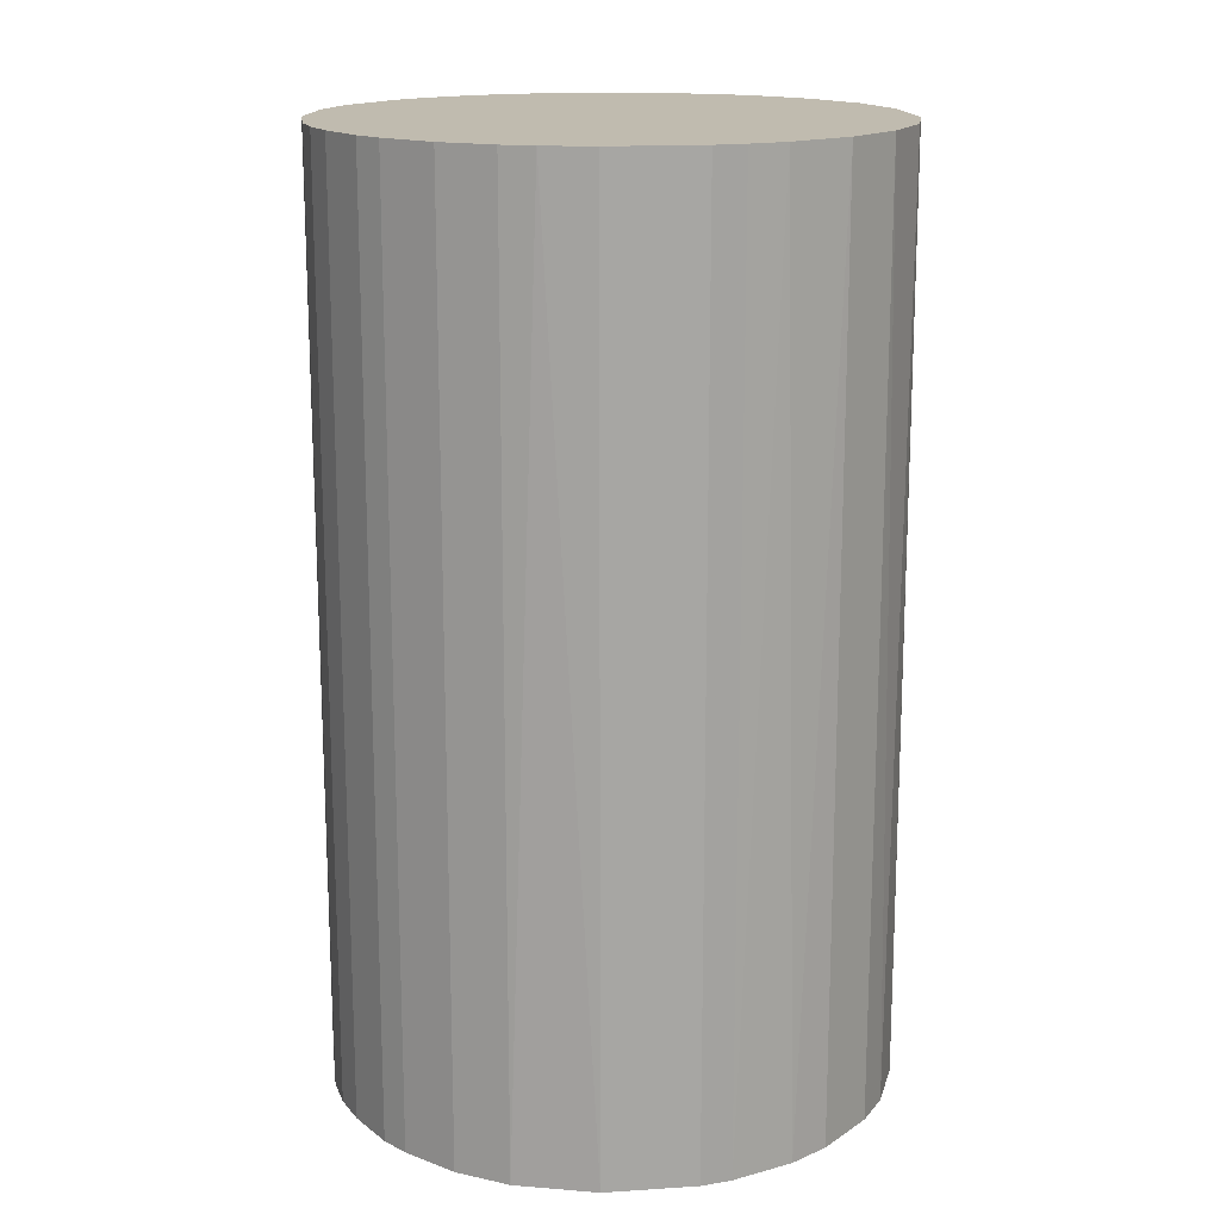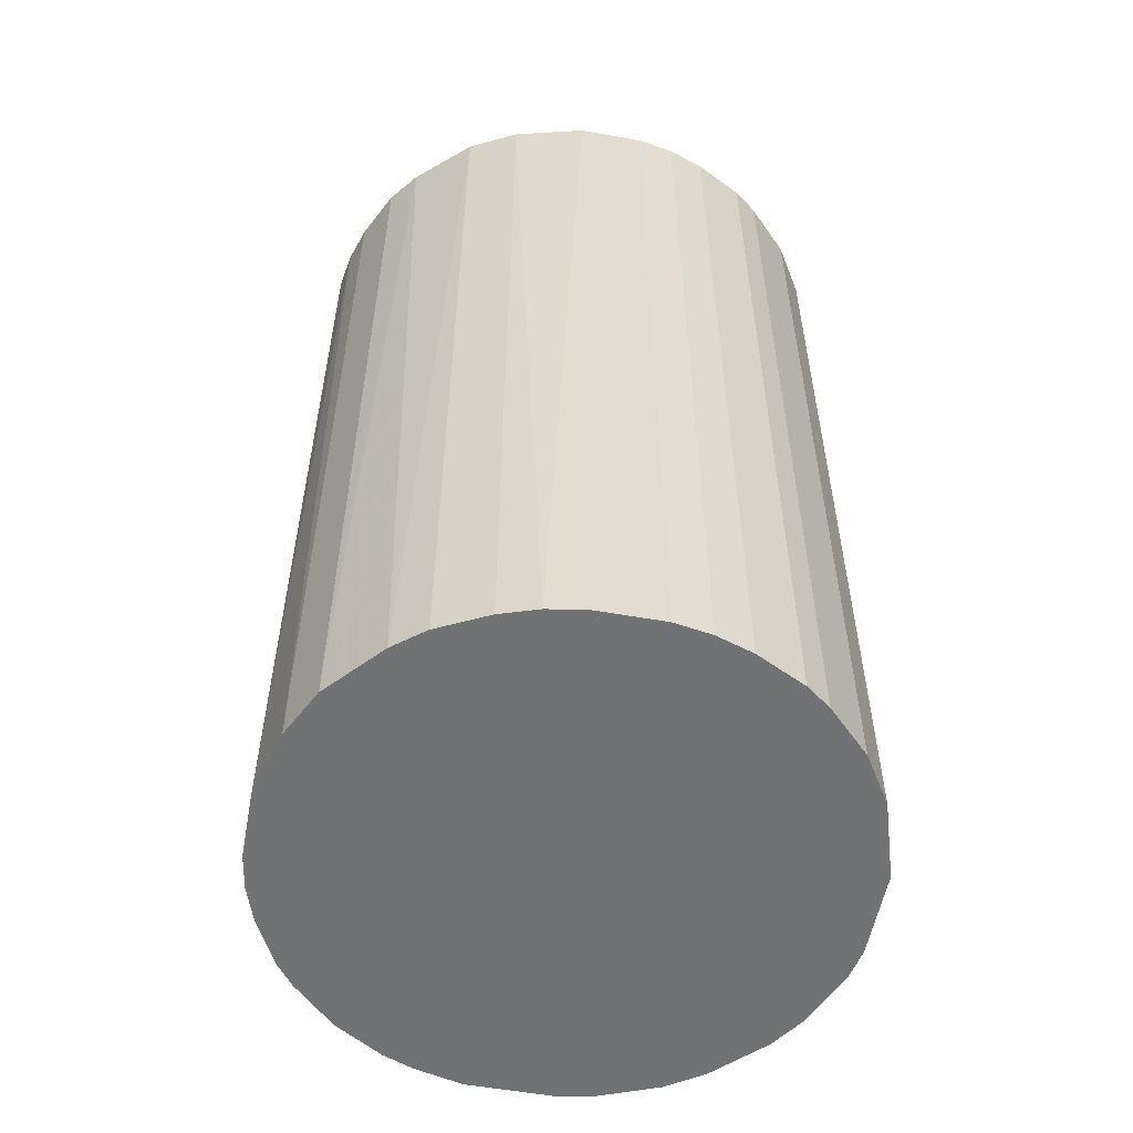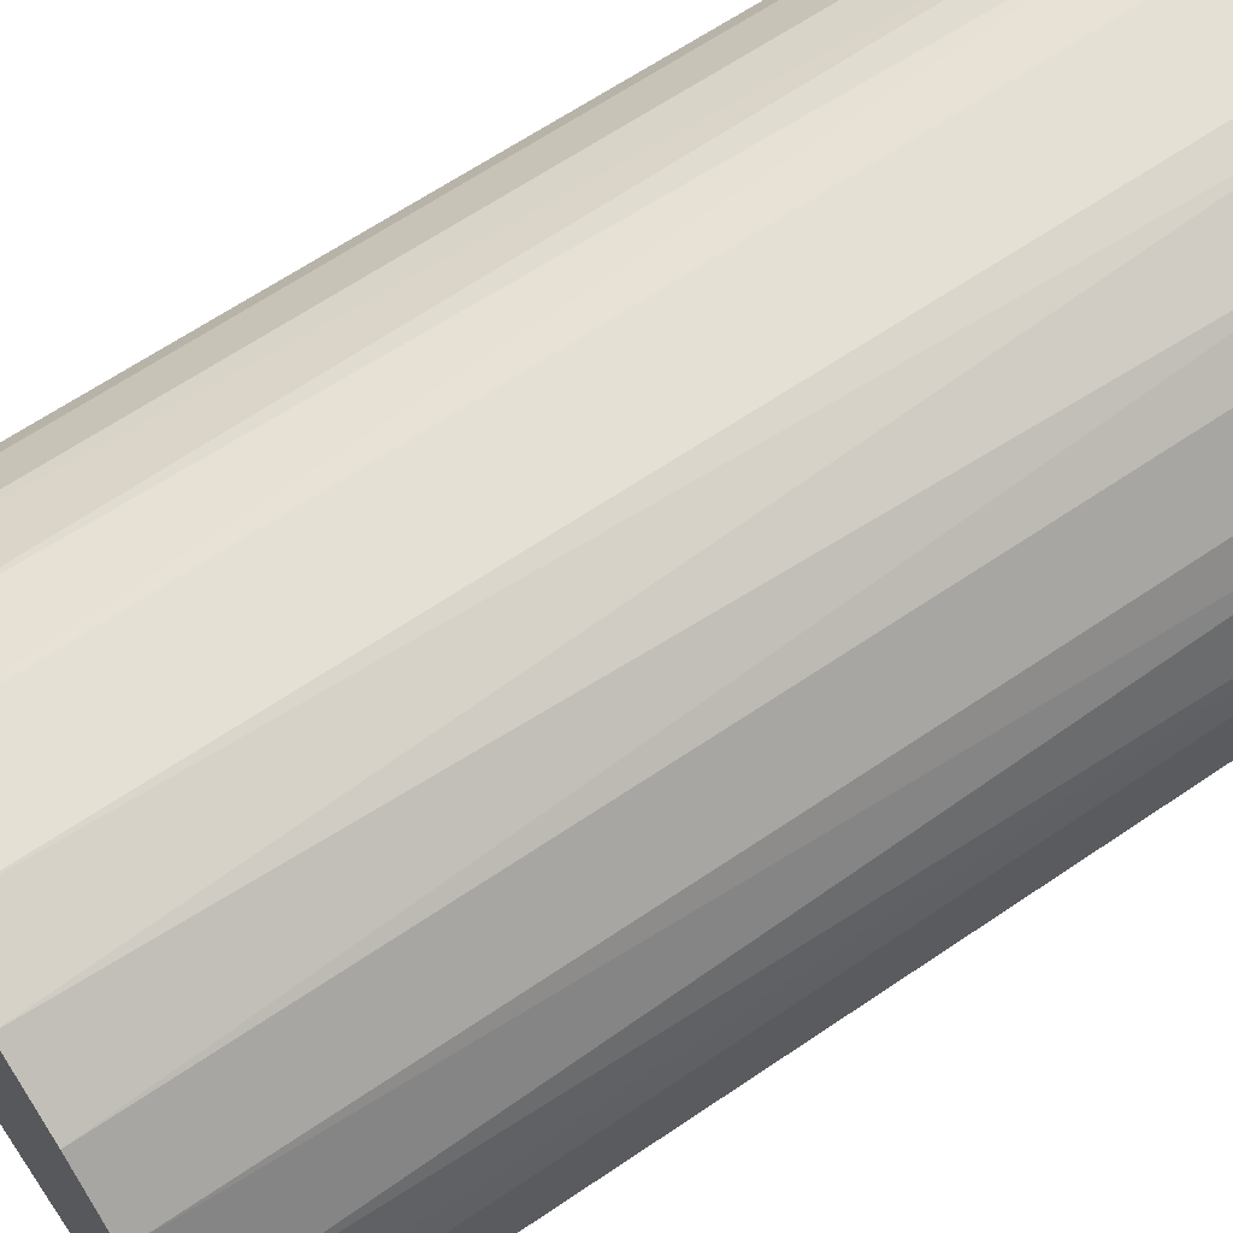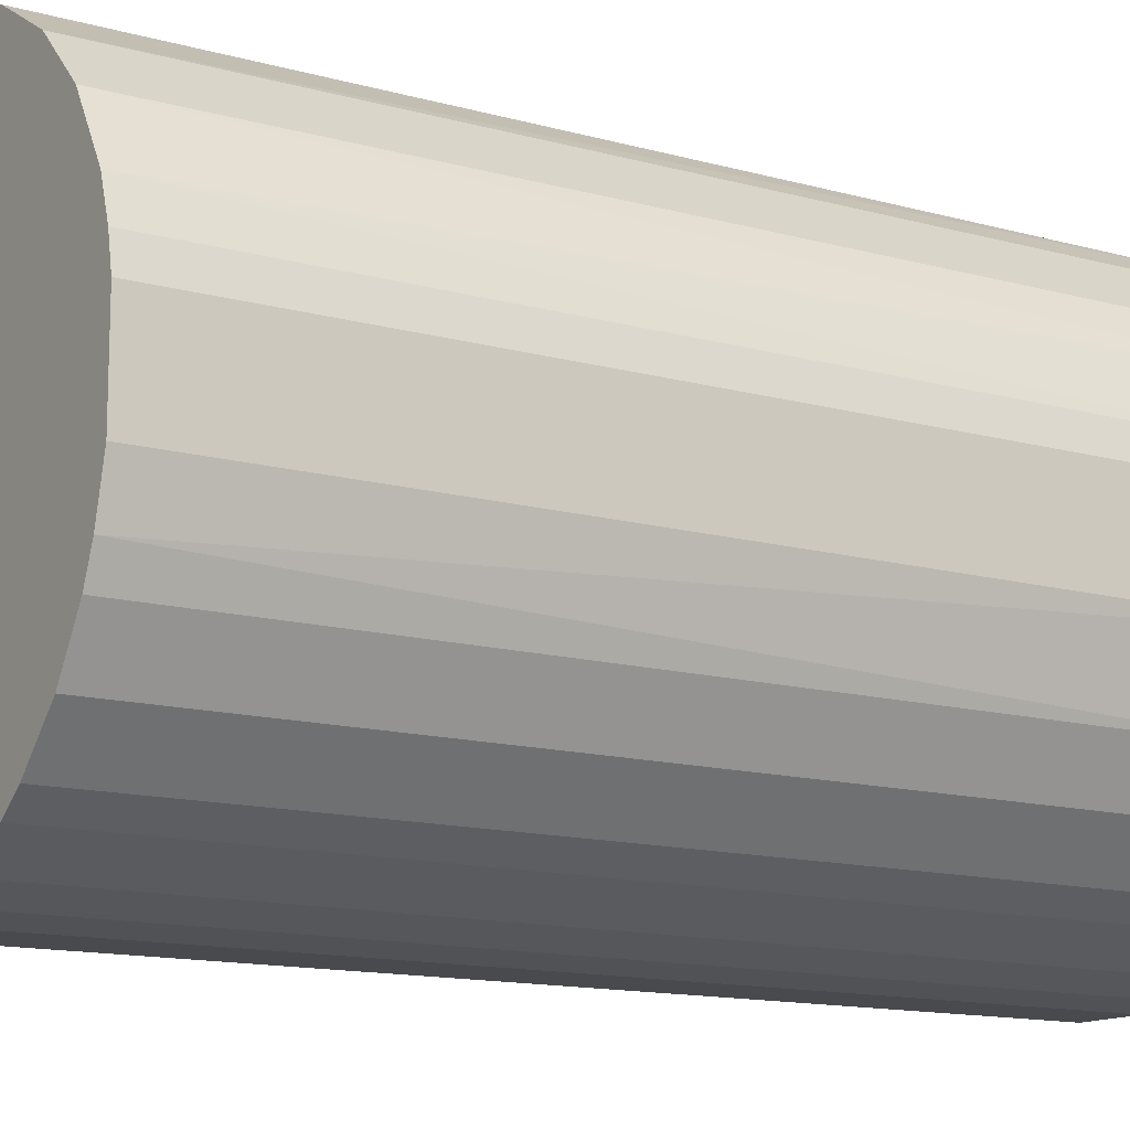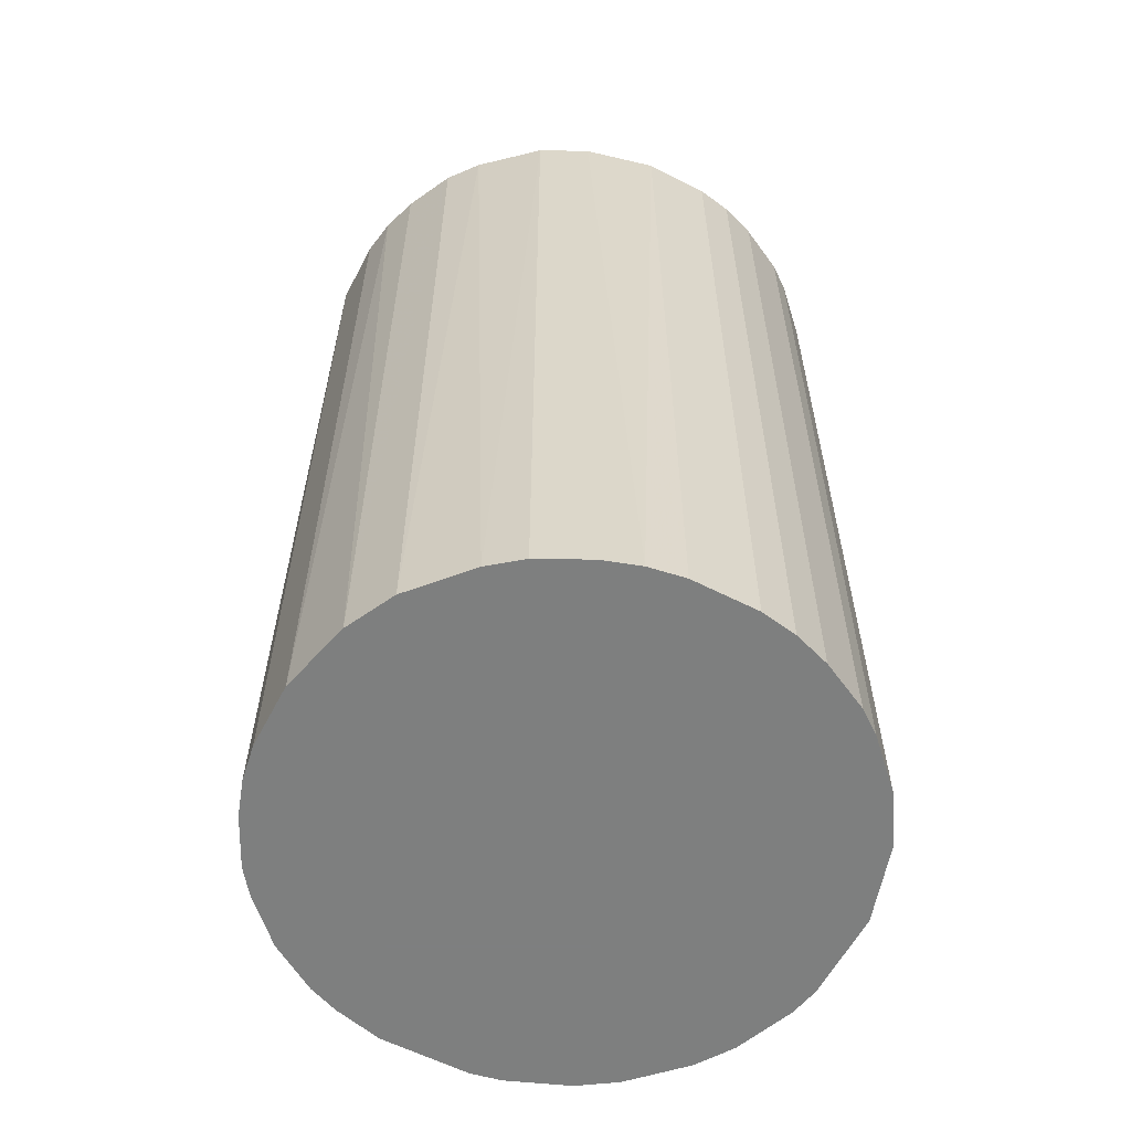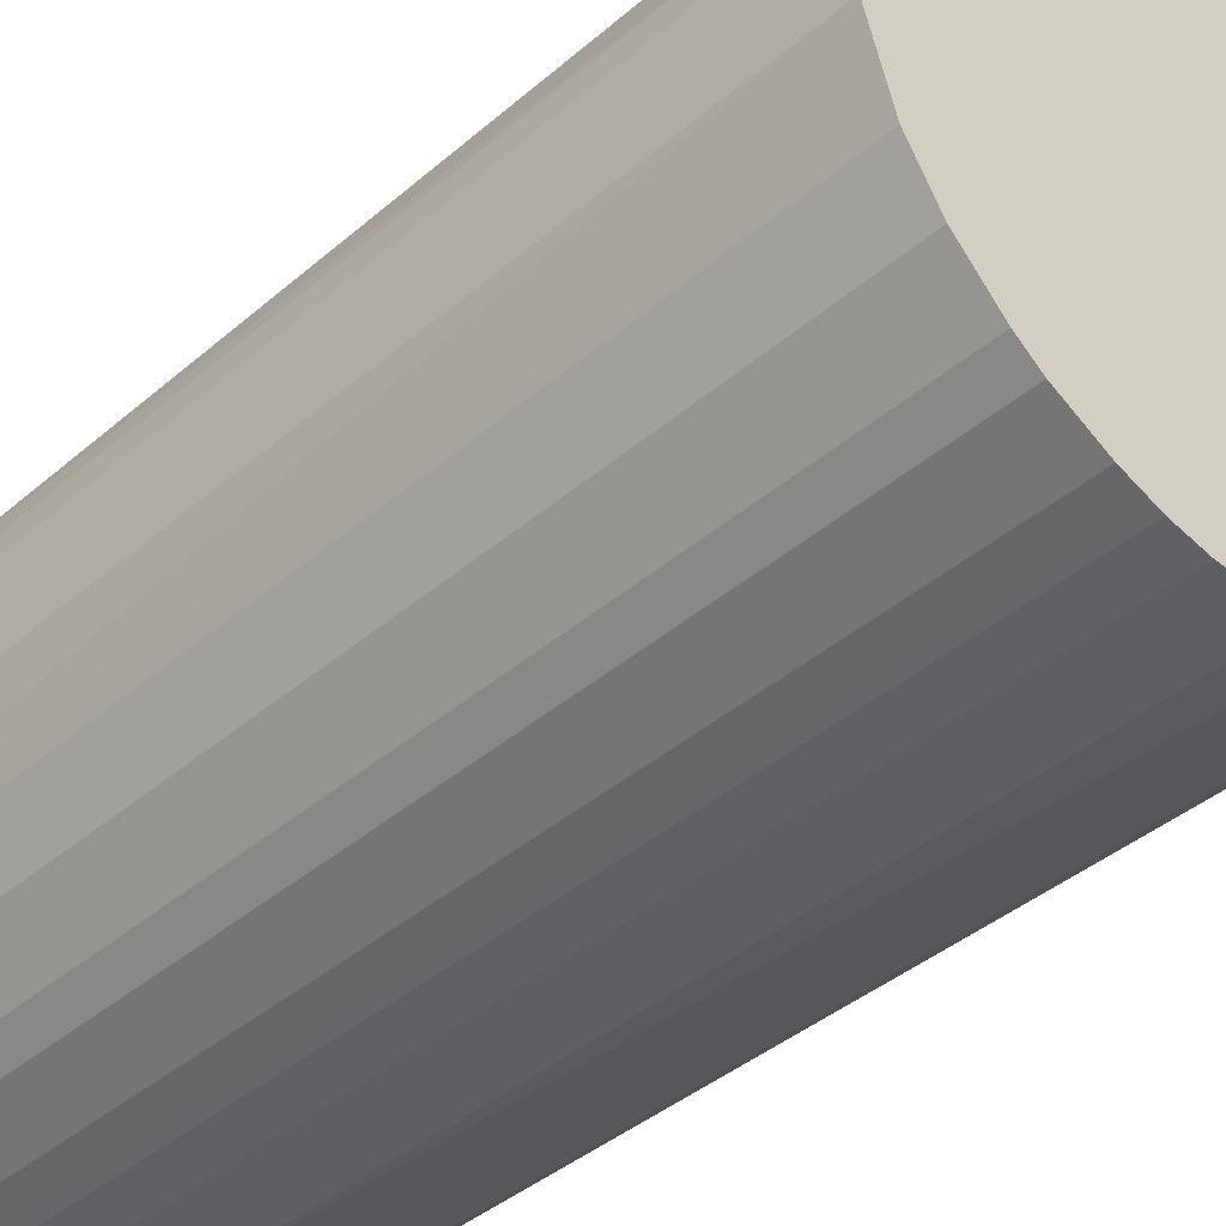
<metadata>
{"format":"obj","ext":"obj","renderer":"f3d","projection":"perspective","resolution":1024,"background":"white","views":[{"elev":16.2,"azim":82.4,"up":"+Z"},{"elev":-55.5,"azim":-10.6,"up":"+Z"},{"elev":65.2,"azim":55.7,"up":"+Y"},{"elev":-13.2,"azim":57.5,"up":"+Y"},{"elev":-59.6,"azim":-27.6,"up":"+Z"},{"elev":-41.1,"azim":136.0,"up":"+Y"}]}
</metadata>
<code>
o convex_0
v -0.02445 0.006249 -0.04194
v 0.0249 0.004056 0.04194
v 0.02434 0.006796 0.04194
v -0.02445 -0.006352 0.04194
v 0.006254 -0.02445 -0.04194
v 0.006801 0.02434 -0.04194
v -0.01019 0.02325 0.04194
v 0.006254 -0.02445 0.04194
v 0.0249 -0.004159 -0.04194
v -0.01403 -0.02116 -0.04194
v 0.01996 -0.01567 0.04194
v 0.01009 0.02325 0.04194
v 0.01996 0.01557 -0.04194
v -0.009644 -0.02335 0.04194
v -0.01129 0.0227 -0.04194
v -0.02116 0.01393 0.04194
v -0.02116 -0.01403 -0.04194
v 0.01612 -0.01951 -0.04194
v -0.01897 -0.01677 0.04194
v -0.003065 -0.025 -0.04194
v -0.004164 0.0249 0.04194
v -0.01951 0.01612 -0.04194
v 0.01996 0.01557 0.04194
v 0.02434 0.006796 -0.04194
v -0.025 0.002962 0.04194
v -0.025 -0.003065 -0.04194
v 0.0238 -0.00855 0.04194
v 0.0227 -0.01129 -0.04194
v -0.004164 0.0249 -0.04194
v 0.01557 0.01996 -0.04194
v 0.01393 -0.02116 0.04194
v -0.01568 0.01995 0.04194
v -0.003065 -0.025 0.04194
v 0.004056 0.0249 0.04194
v 0.02325 0.01009 0.04194
v 0.01557 0.01996 0.04194
v 0.0249 -0.004159 0.04194
v -0.01403 -0.02116 0.04194
v -0.006352 -0.02445 -0.04194
v 0.00954 -0.02335 -0.04194
v -0.02116 -0.01403 0.04194
v -0.02335 -0.009644 -0.04194
v -0.02335 0.00954 0.04194
v -0.02335 0.00954 -0.04194
v 0.002962 -0.025 -0.04194
v 0.01996 -0.01567 -0.04194
v -0.01568 0.01995 -0.04194
v 0.02215 0.01228 -0.04194
v 0.01228 0.02215 -0.04194
v -0.01677 -0.01897 -0.04194
v 0.004056 0.0249 -0.04194
v 0.0249 0.004056 -0.04194
v 0.002962 -0.025 0.04194
v -0.025 -0.003065 0.04194
v -0.025 0.002962 -0.04194
v 0.0227 -0.01129 0.04194
v -0.009644 -0.02335 -0.04194
v 0.00954 -0.02335 0.04194
v -0.02335 -0.009644 0.04194
v -0.02116 0.01393 -0.04194
v -0.008545 0.0238 -0.04194
v 0.01393 -0.02116 -0.04194
v 0.01612 -0.01951 0.04194
v -0.01951 0.01612 0.04194
f 32 22 64
f 2 3 4
f 5 1 6
f 4 3 7
f 2 4 8
f 5 6 9
f 1 5 10
f 2 8 11
f 7 3 12
f 9 6 13
f 8 4 14
f 6 1 15
f 4 7 16
f 1 10 17
f 5 9 18
f 14 4 19
f 10 5 20
f 7 12 21
f 15 1 22
f 12 3 23
f 3 2 24
f 9 13 24
f 4 16 25
f 1 17 26
f 2 11 27
f 18 9 28
f 9 27 28
f 6 15 29
f 13 6 30
f 23 13 30
f 11 8 31
f 7 15 32
f 16 7 32
f 8 14 33
f 12 6 34
f 21 12 34
f 29 21 34
f 23 3 35
f 3 24 35
f 12 23 36
f 23 30 36
f 9 2 37
f 2 27 37
f 27 9 37
f 10 14 38
f 14 19 38
f 10 20 39
f 33 14 39
f 20 33 39
f 8 5 40
f 5 18 40
f 19 4 41
f 17 19 41
f 26 17 42
f 4 26 42
f 17 41 42
f 1 25 43
f 25 16 43
f 22 1 44
f 1 43 44
f 43 16 44
f 5 8 45
f 20 5 45
f 33 20 45
f 11 18 46
f 28 11 46
f 18 28 46
f 15 22 47
f 32 15 47
f 22 32 47
f 13 23 48
f 24 13 48
f 23 35 48
f 35 24 48
f 6 12 49
f 30 6 49
f 12 36 49
f 36 30 49
f 17 10 50
f 19 17 50
f 10 38 50
f 38 19 50
f 6 29 51
f 34 6 51
f 29 34 51
f 2 9 52
f 24 2 52
f 9 24 52
f 8 33 53
f 45 8 53
f 33 45 53
f 4 25 54
f 26 4 54
f 25 26 54
f 25 1 55
f 1 26 55
f 26 25 55
f 27 11 56
f 11 28 56
f 28 27 56
f 14 10 57
f 10 39 57
f 39 14 57
f 31 8 58
f 8 40 58
f 40 31 58
f 41 4 59
f 4 42 59
f 42 41 59
f 16 22 60
f 22 44 60
f 44 16 60
f 15 7 61
f 7 21 61
f 29 15 61
f 21 29 61
f 18 31 62
f 40 18 62
f 31 40 62
f 18 11 63
f 11 31 63
f 31 18 63
f 22 16 64
f 16 32 64

</code>
